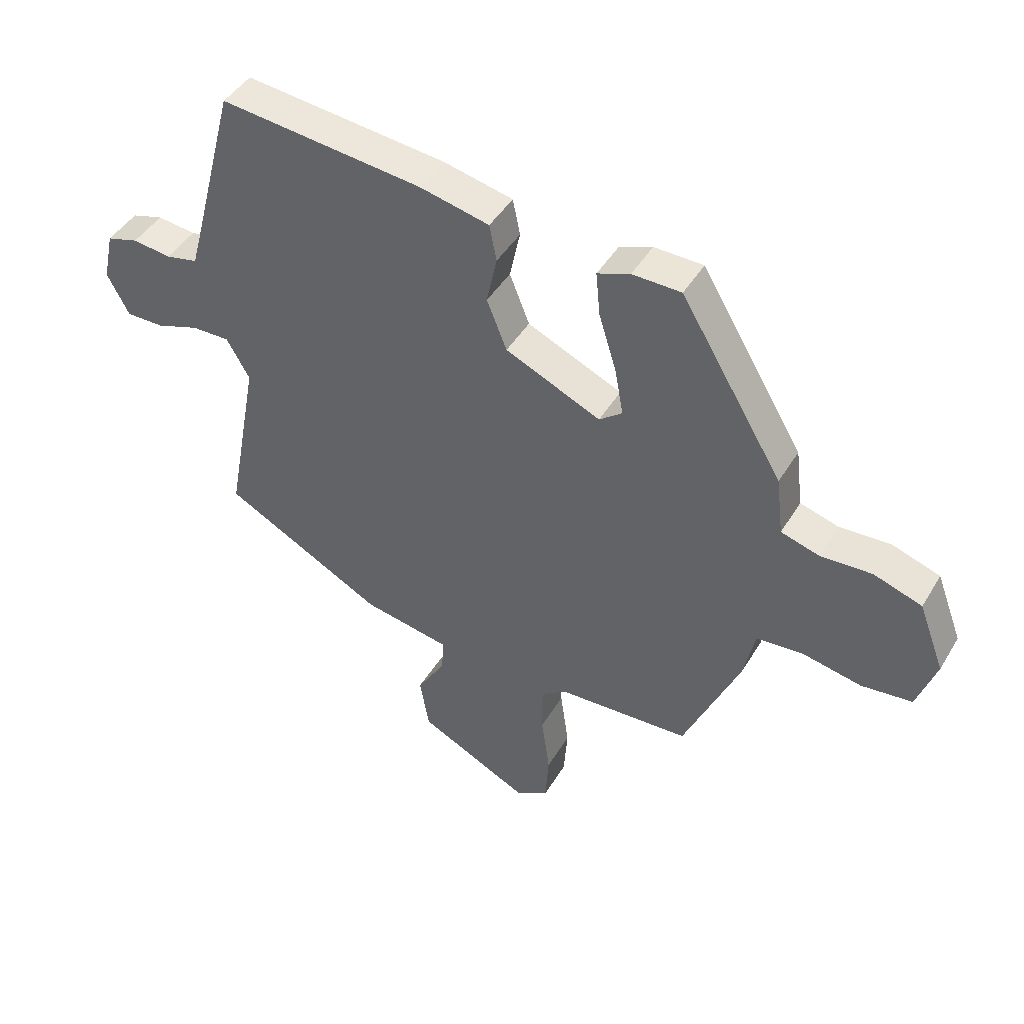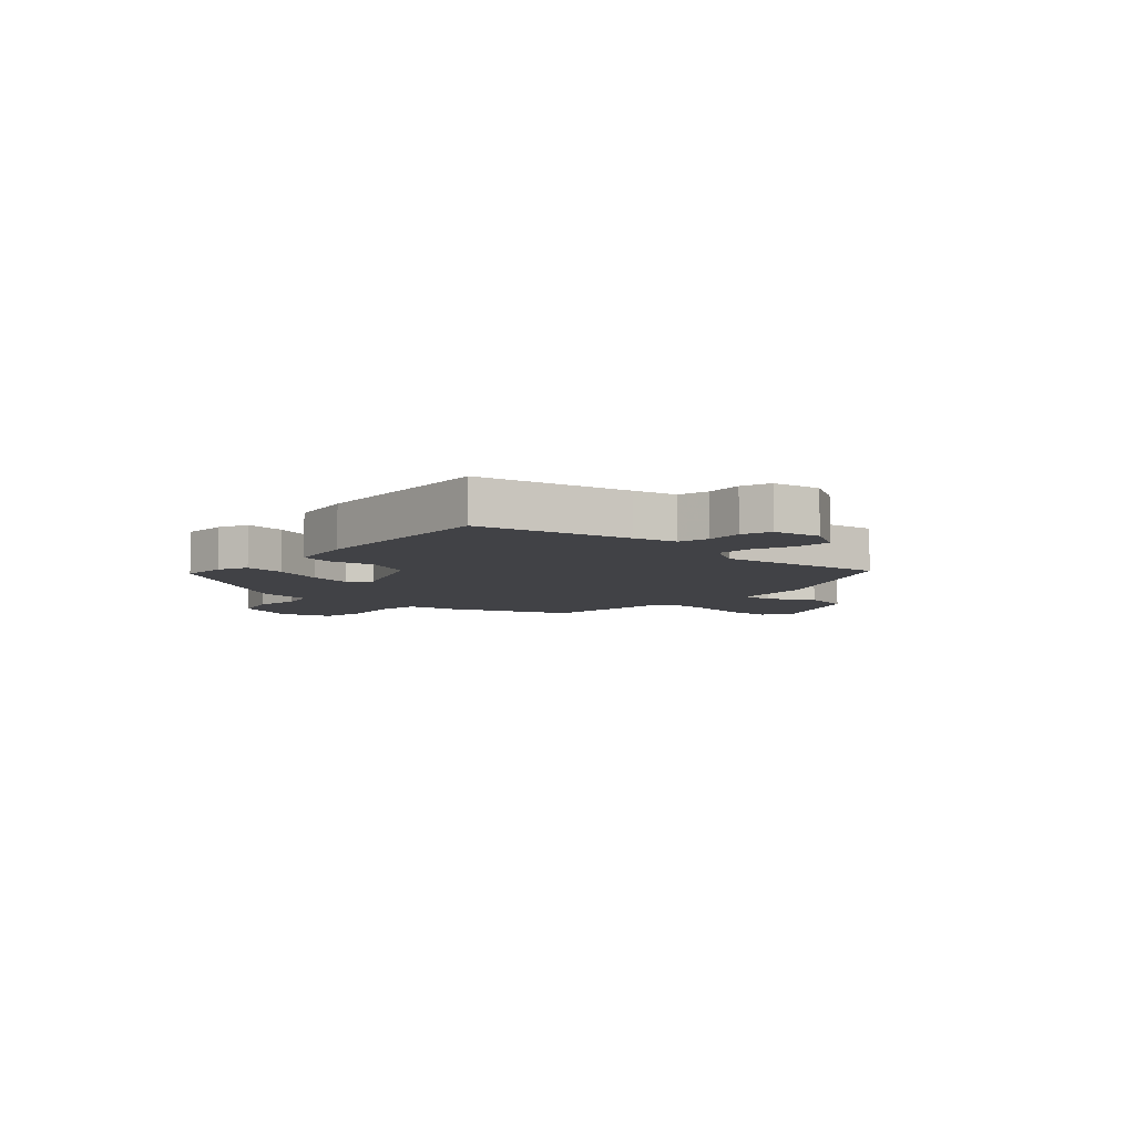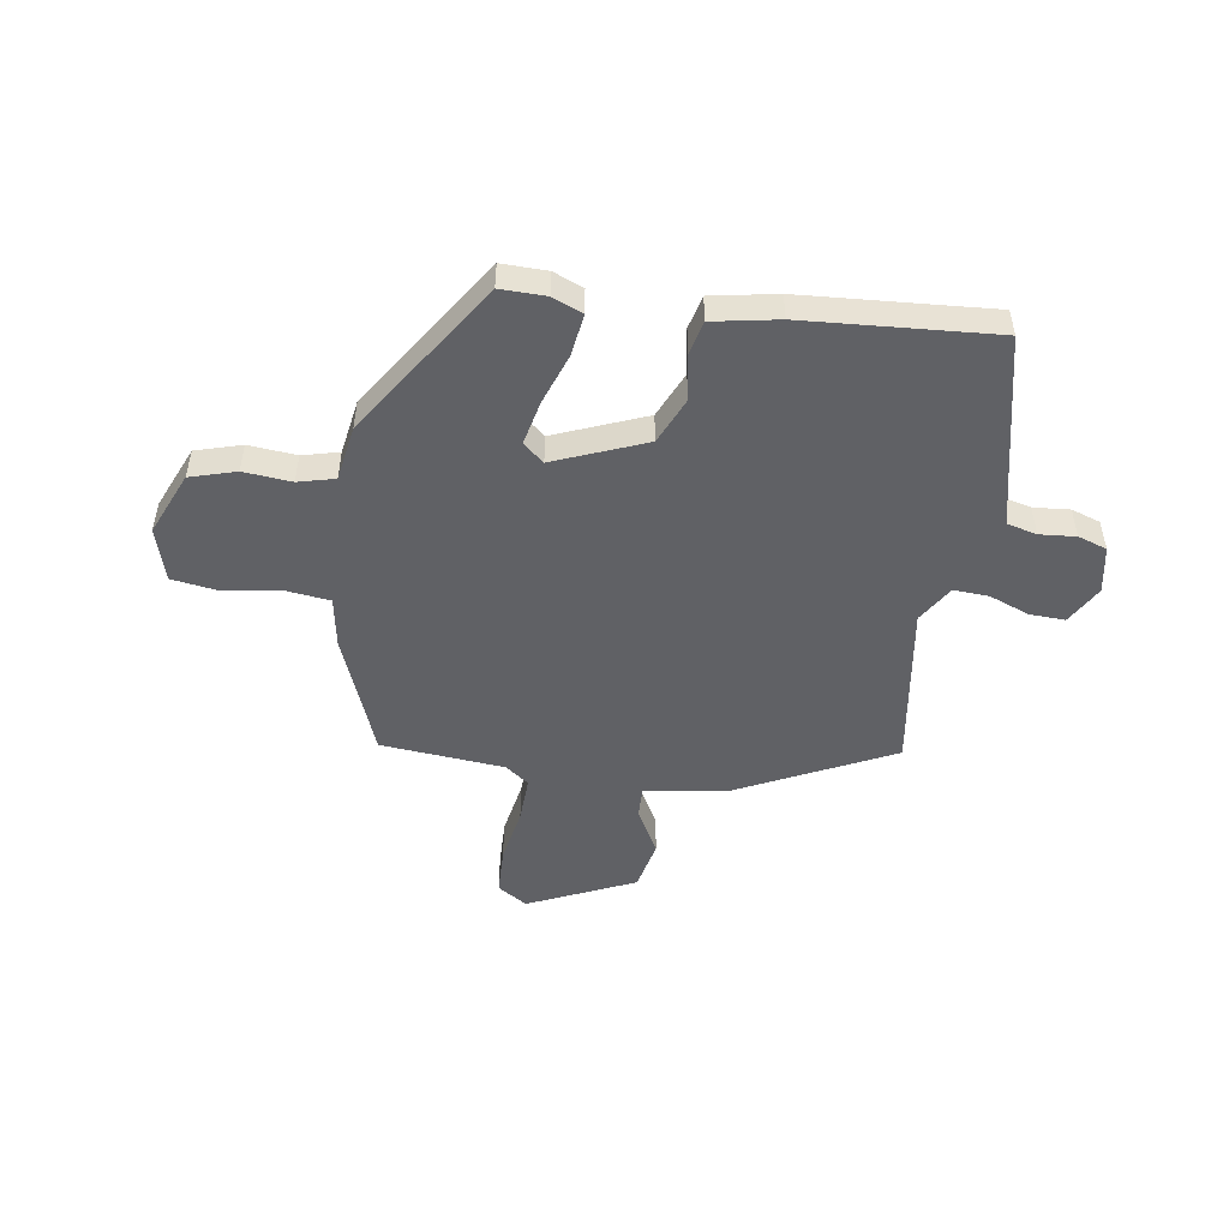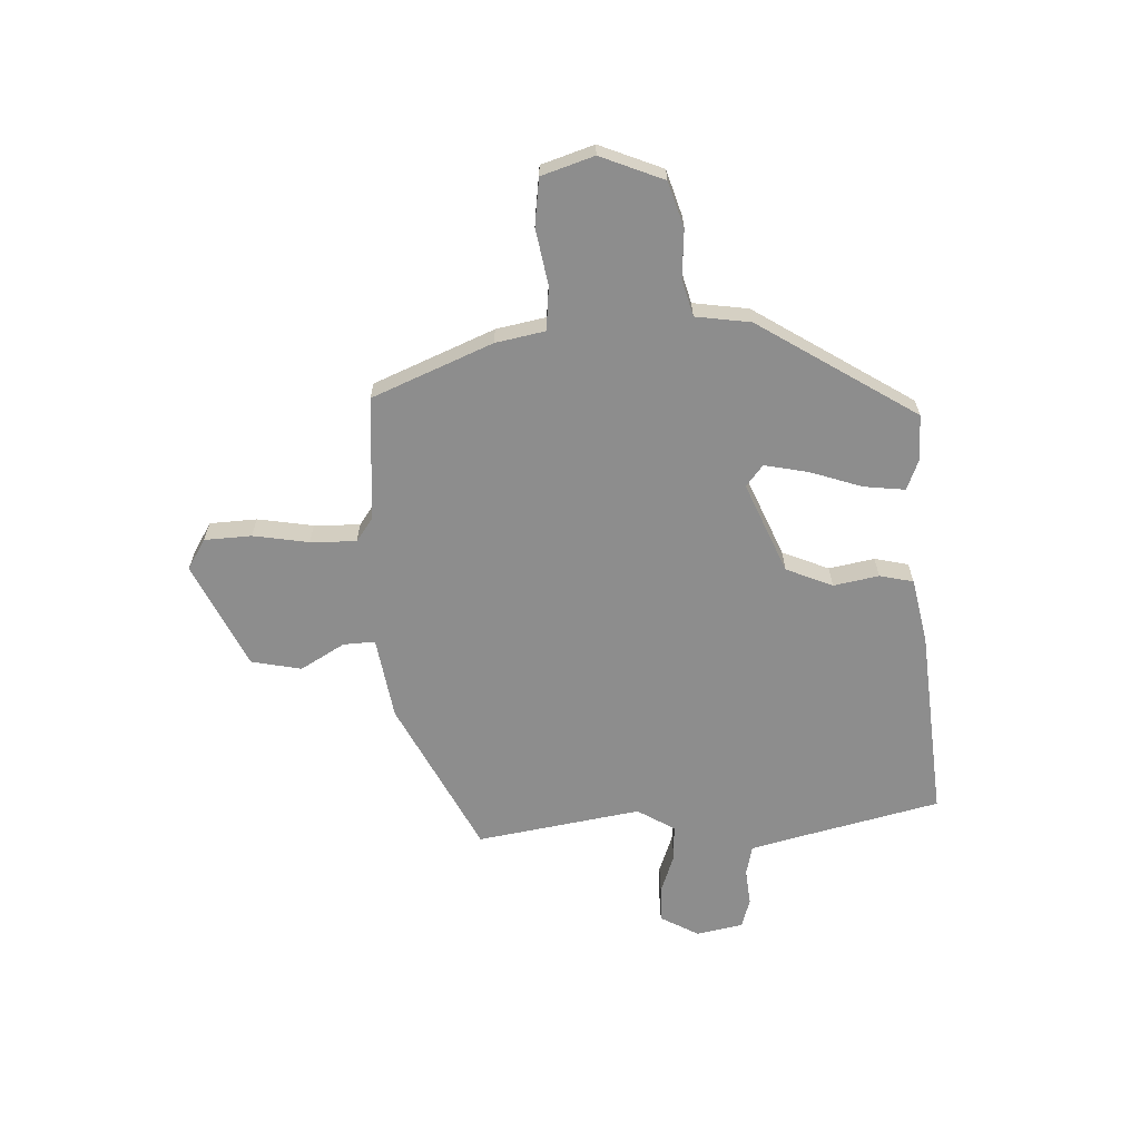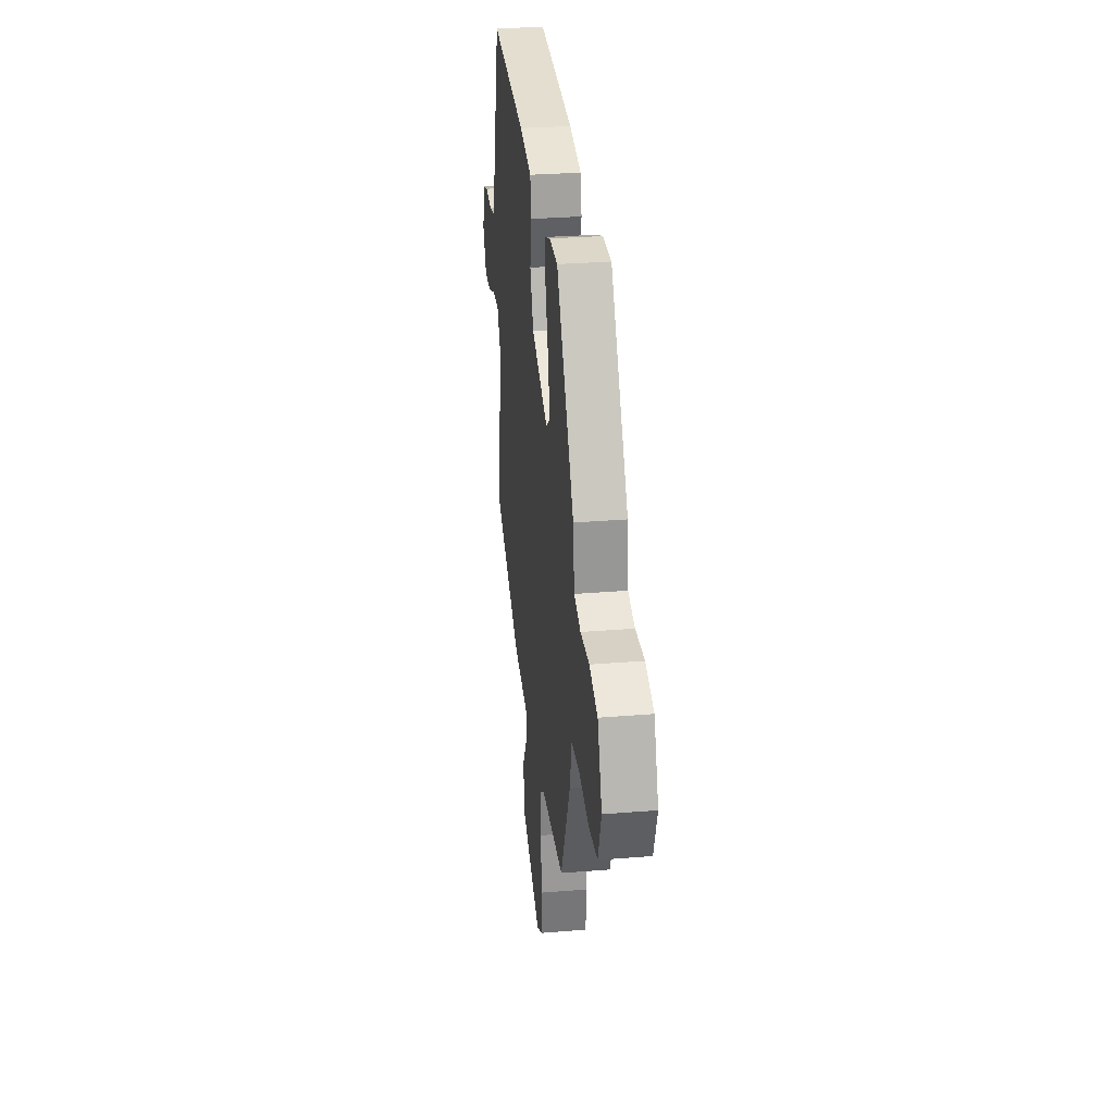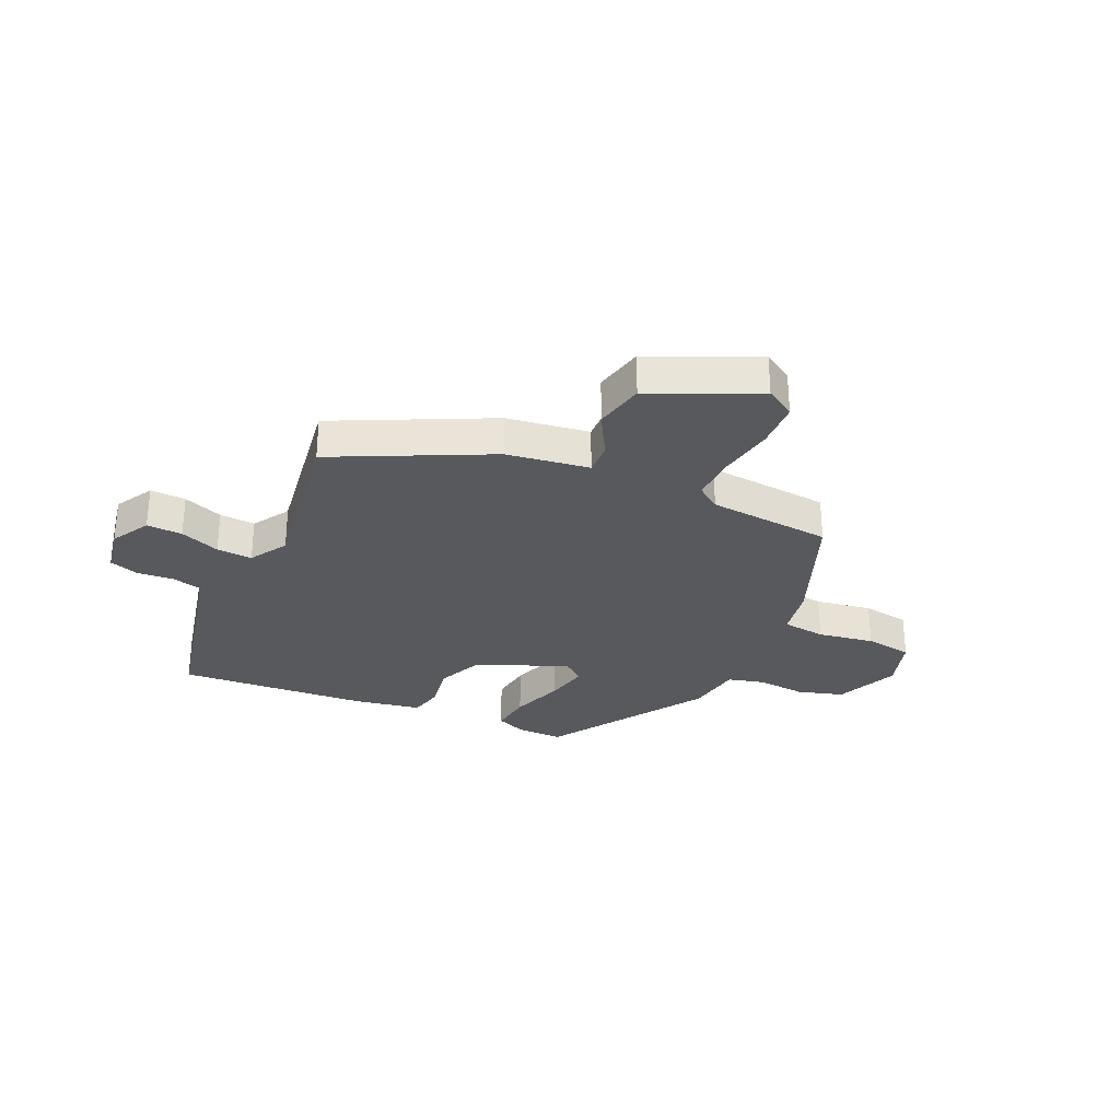
<metadata>
{"format":"obj","ext":"obj","renderer":"f3d","projection":"perspective","resolution":1024,"background":"white","views":[{"elev":44.3,"azim":-151.0,"up":"+Z"},{"elev":-6.7,"azim":45.3,"up":"+Y"},{"elev":-50.4,"azim":-11.0,"up":"+Y"},{"elev":-64.6,"azim":-88.8,"up":"+Y"},{"elev":29.4,"azim":-96.9,"up":"+Z"},{"elev":-30.0,"azim":153.4,"up":"+Y"}]}
</metadata>
<code>
v -0.361 0.07 -0.461
v -0.454 0.07 -0.251
v -0.473 0.07 -0.164
v -0.55 0.07 -0.158
v -0.649 0.07 -0.178
v -0.733 0.07 -0.169
v -0.765 0.07 -0.077
v -0.722 0.07 0.036
v -0.642 0.07 0.063
v -0.557 0.07 0.059
v -0.493 0.07 0.078
v -0.481 0.07 0.176
v -0.311 0.07 0.459
v -0.23 0.07 0.461
v -0.176 0.07 0.441
v -0.183 0.07 0.368
v -0.212 0.07 0.275
v -0.226 0.07 0.197
v -0.188 0.07 0.168
v -0.03 0.07 0.239
v 0.003 0.07 0.322
v -0.014 0.07 0.402
v -0.002 0.07 0.462
v 0.113 0.07 0.488
v 0.449 0.07 0.525
v 0.518 0.07 0.263
v 0.538 0.07 0.19
v 0.591 0.07 0.179
v 0.655 0.07 0.187
v 0.707 0.07 0.172
v 0.725 0.07 0.09
v 0.689 0.07 0.021
v 0.626 0.07 0.021
v 0.555 0.07 0.045
v 0.492 0.07 0.046
v 0.454 0.07 -0.021
v 0.508 0.07 -0.31
v 0.241 0.07 -0.453
v 0.096 0.07 -0.48
v 0.1 0.07 -0.536
v 0.147 0.07 -0.613
v 0.131 0.07 -0.702
v -0.053 0.07 -0.794
v -0.107 0.07 -0.763
v -0.113 0.07 -0.68
v -0.099 0.07 -0.581
v -0.099 0.07 -0.5
v -0.142 0.07 -0.471
v -0.361 0 -0.461
v -0.454 0 -0.251
v -0.473 0 -0.164
v -0.55 0 -0.158
v -0.649 0 -0.178
v -0.733 0 -0.169
v -0.765 0 -0.077
v -0.722 0 0.036
v -0.642 0 0.063
v -0.557 0 0.059
v -0.493 0 0.078
v -0.481 0 0.176
v -0.311 0 0.459
v -0.23 0 0.461
v -0.176 0 0.441
v -0.183 0 0.368
v -0.212 0 0.275
v -0.226 0 0.197
v -0.188 0 0.168
v -0.03 0 0.239
v 0.003 0 0.322
v -0.014 0 0.402
v -0.002 0 0.462
v 0.113 0 0.488
v 0.449 0 0.525
v 0.518 0 0.263
v 0.538 0 0.19
v 0.591 0 0.179
v 0.655 0 0.187
v 0.707 0 0.172
v 0.725 0 0.09
v 0.689 0 0.021
v 0.626 0 0.021
v 0.555 0 0.045
v 0.492 0 0.046
v 0.454 0 -0.021
v 0.508 0 -0.31
v 0.241 0 -0.453
v 0.096 0 -0.48
v 0.1 0 -0.536
v 0.147 0 -0.613
v 0.131 0 -0.702
v -0.053 0 -0.794
v -0.107 0 -0.763
v -0.113 0 -0.68
v -0.099 0 -0.581
v -0.099 0 -0.5
v -0.142 0 -0.471
f 43 44 45 46
f 43 46 47
f 40 41 42 43
f 39 40 43 47
f 36 37 38 39
f 35 36 39 47
f 31 32 33 34
f 31 34 35
f 28 29 30 31
f 27 28 31 35
f 26 27 35 47
f 21 22 23 24
f 20 21 24 25
f 14 15 16 17
f 14 17 18
f 11 12 13 14
f 11 14 18
f 7 8 9 10
f 7 10 11
f 4 5 6 7
f 3 4 7 11
f 48 1 2 3
f 20 25 26 47
f 19 20 47 48
f 18 19 48
f 3 11 18 48
f 94 93 92 91
f 95 94 91
f 91 90 89 88
f 95 91 88 87
f 87 86 85 84
f 95 87 84 83
f 82 81 80 79
f 83 82 79
f 79 78 77 76
f 83 79 76 75
f 95 83 75 74
f 72 71 70 69
f 73 72 69 68
f 65 64 63 62
f 66 65 62
f 62 61 60 59
f 66 62 59
f 58 57 56 55
f 59 58 55
f 55 54 53 52
f 59 55 52 51
f 51 50 49 96
f 95 74 73 68
f 96 95 68 67
f 96 67 66
f 96 66 59 51
f 1 49 50 2
f 2 50 51 3
f 3 51 52 4
f 4 52 53 5
f 5 53 54 6
f 6 54 55 7
f 7 55 56 8
f 8 56 57 9
f 9 57 58 10
f 10 58 59 11
f 11 59 60 12
f 12 60 61 13
f 13 61 62 14
f 14 62 63 15
f 15 63 64 16
f 16 64 65 17
f 17 65 66 18
f 18 66 67 19
f 19 67 68 20
f 20 68 69 21
f 21 69 70 22
f 22 70 71 23
f 23 71 72 24
f 24 72 73 25
f 25 73 74 26
f 26 74 75 27
f 27 75 76 28
f 28 76 77 29
f 29 77 78 30
f 30 78 79 31
f 31 79 80 32
f 32 80 81 33
f 33 81 82 34
f 34 82 83 35
f 35 83 84 36
f 36 84 85 37
f 37 85 86 38
f 38 86 87 39
f 39 87 88 40
f 40 88 89 41
f 41 89 90 42
f 42 90 91 43
f 43 91 92 44
f 44 92 93 45
f 45 93 94 46
f 46 94 95 47
f 47 95 96 48
f 48 96 49 1

</code>
